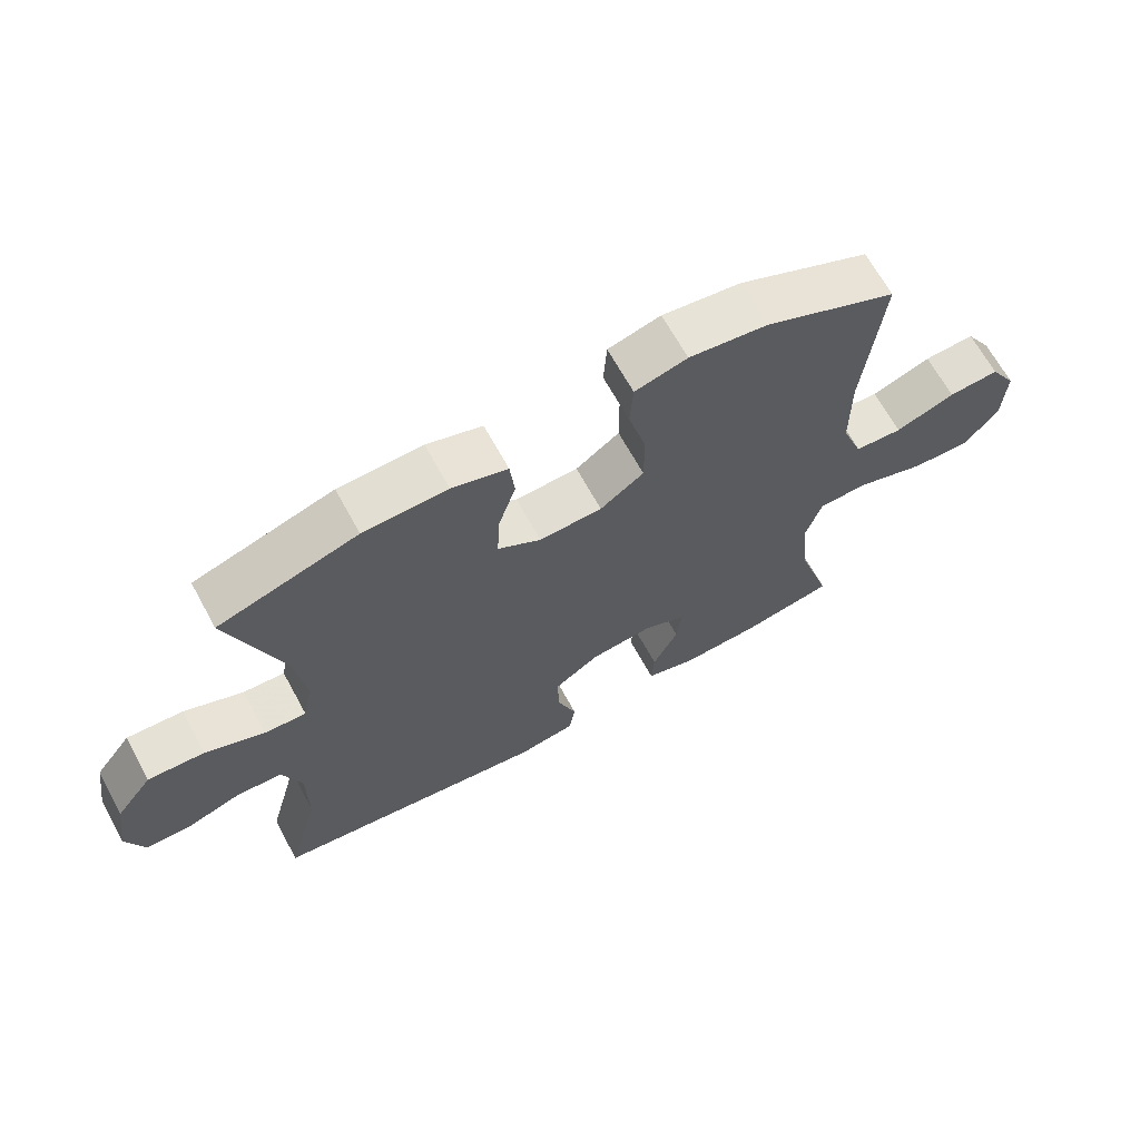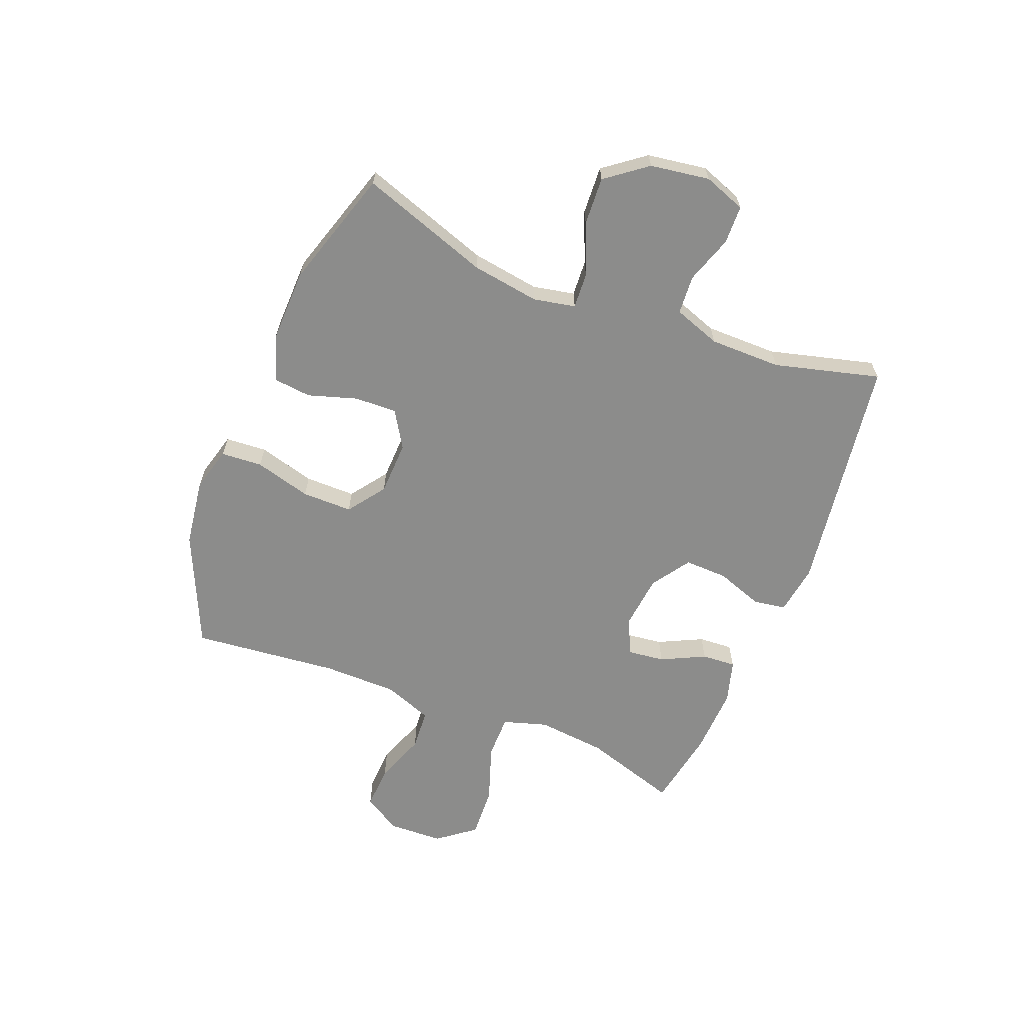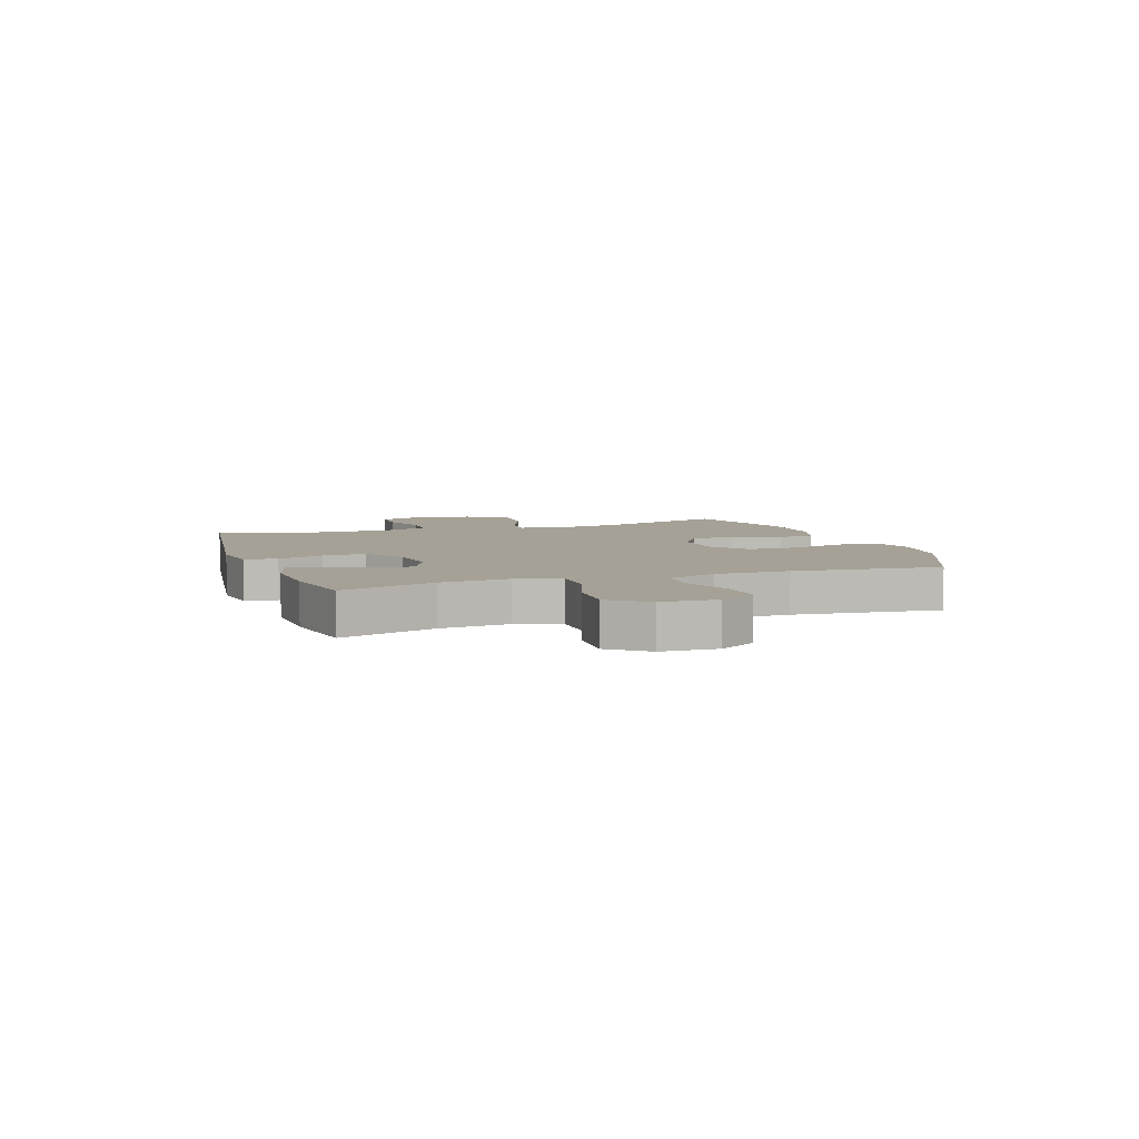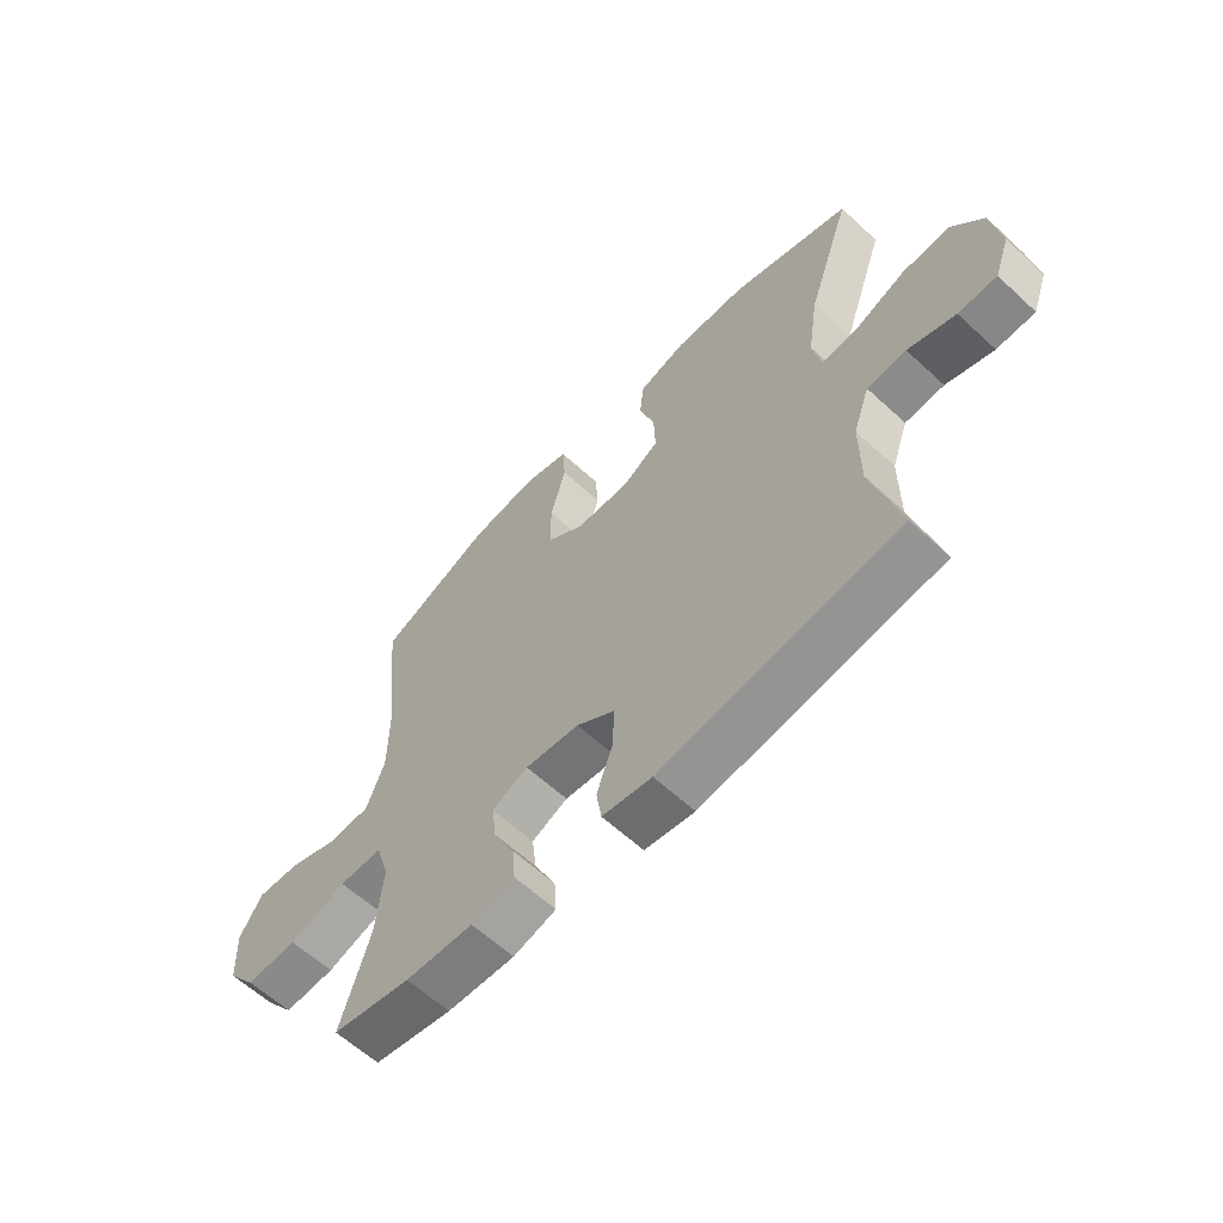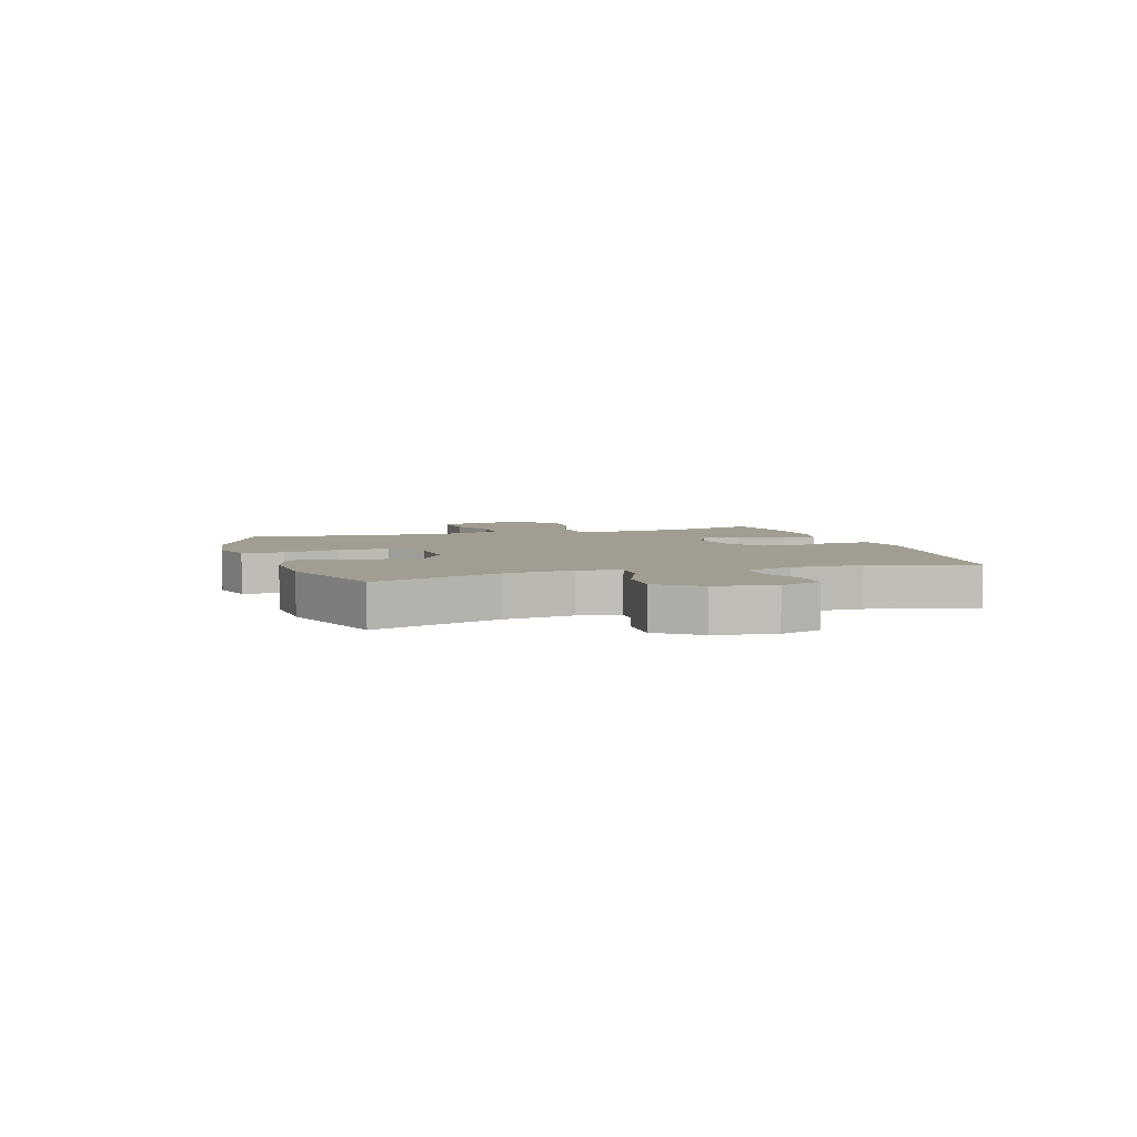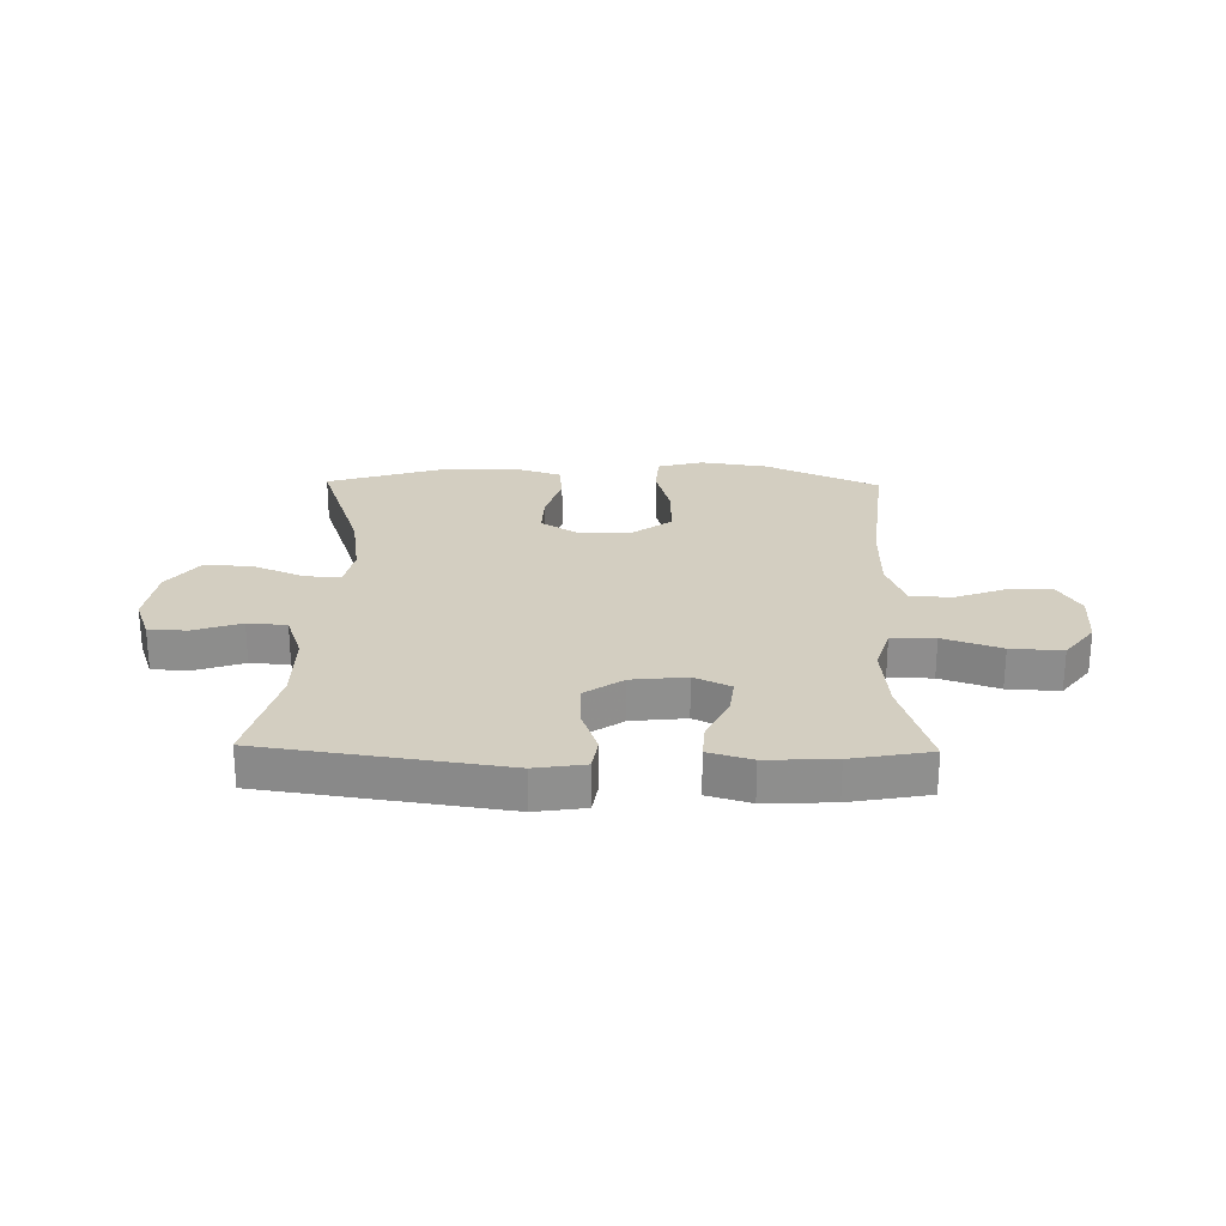
<metadata>
{"format":"obj","ext":"obj","renderer":"f3d","projection":"perspective","resolution":1024,"background":"white","views":[{"elev":66.7,"azim":151.3,"up":"+Z"},{"elev":-64.1,"azim":68.3,"up":"+Y"},{"elev":6.1,"azim":-109.0,"up":"+Y"},{"elev":-61.0,"azim":46.7,"up":"+Z"},{"elev":4.8,"azim":72.2,"up":"+Y"},{"elev":25.2,"azim":-178.9,"up":"+Y"}]}
</metadata>
<code>
v 0.5 0.07 0.5
v 0.422 0.07 0.272
v 0.404 0.07 0.152
v 0.419 0.07 0.078
v 0.482 0.07 0.082
v 0.572 0.07 0.12
v 0.657 0.07 0.125
v 0.712 0.07 0.053
v 0.728 0.07 -0.052
v 0.701 0.07 -0.126
v 0.633 0.07 -0.128
v 0.549 0.07 -0.1
v 0.48 0.07 -0.105
v 0.451 0.07 -0.188
v 0.451 0.07 -0.314
v 0.5 0.07 -0.5
v 0.079 0.07 -0.56
v -0.009 0.07 -0.547
v -0.018 0.07 -0.489
v 0.011 0.07 -0.407
v 0.013 0.07 -0.331
v -0.055 0.07 -0.285
v -0.151 0.07 -0.275
v -0.215 0.07 -0.305
v -0.207 0.07 -0.37
v -0.169 0.07 -0.448
v -0.165 0.07 -0.508
v -0.241 0.07 -0.53
v -0.361 0.07 -0.525
v -0.5 0.07 -0.5
v -0.448 0.07 -0.333
v -0.436 0.07 -0.211
v -0.46 0.07 -0.133
v -0.537 0.07 -0.133
v -0.639 0.07 -0.168
v -0.73 0.07 -0.173
v -0.781 0.07 -0.107
v -0.785 0.07 -0.01
v -0.745 0.07 0.056
v -0.668 0.07 0.052
v -0.578 0.07 0.019
v -0.506 0.07 0.024
v -0.474 0.07 0.109
v -0.473 0.07 0.241
v -0.5 0.07 0.5
v -0.3 0.07 0.59
v -0.181 0.07 0.607
v -0.102 0.07 0.586
v -0.097 0.07 0.513
v -0.124 0.07 0.413
v -0.124 0.07 0.324
v -0.058 0.07 0.276
v 0.037 0.07 0.273
v 0.102 0.07 0.313
v 0.099 0.07 0.388
v 0.072 0.07 0.474
v 0.079 0.07 0.541
v 0.163 0.07 0.568
v 0.29 0.07 0.565
v 0.5 0 0.5
v 0.422 0 0.272
v 0.404 0 0.152
v 0.419 0 0.078
v 0.482 0 0.082
v 0.572 0 0.12
v 0.657 0 0.125
v 0.712 0 0.053
v 0.728 0 -0.052
v 0.701 0 -0.126
v 0.633 0 -0.128
v 0.549 0 -0.1
v 0.48 0 -0.105
v 0.451 0 -0.188
v 0.451 0 -0.314
v 0.5 0 -0.5
v 0.079 0 -0.56
v -0.009 0 -0.547
v -0.018 0 -0.489
v 0.011 0 -0.407
v 0.013 0 -0.331
v -0.055 0 -0.285
v -0.151 0 -0.275
v -0.215 0 -0.305
v -0.207 0 -0.37
v -0.169 0 -0.448
v -0.165 0 -0.508
v -0.241 0 -0.53
v -0.361 0 -0.525
v -0.5 0 -0.5
v -0.448 0 -0.333
v -0.436 0 -0.211
v -0.46 0 -0.133
v -0.537 0 -0.133
v -0.639 0 -0.168
v -0.73 0 -0.173
v -0.781 0 -0.107
v -0.785 0 -0.01
v -0.745 0 0.056
v -0.668 0 0.052
v -0.578 0 0.019
v -0.506 0 0.024
v -0.474 0 0.109
v -0.473 0 0.241
v -0.5 0 0.5
v -0.3 0 0.59
v -0.181 0 0.607
v -0.102 0 0.586
v -0.097 0 0.513
v -0.124 0 0.413
v -0.124 0 0.324
v -0.058 0 0.276
v 0.037 0 0.273
v 0.102 0 0.313
v 0.099 0 0.388
v 0.072 0 0.474
v 0.079 0 0.541
v 0.163 0 0.568
v 0.29 0 0.565
f 58 59 1 2
f 55 56 57 58
f 54 55 58 2
f 53 54 2 3
f 52 53 3 4
f 47 48 49 50
f 47 50 51
f 44 45 46 47
f 43 44 47 51
f 42 43 51 52
f 38 39 40 41
f 38 41 42
f 37 38 42
f 34 35 36 37
f 33 34 37 42
f 32 33 42 52
f 28 29 30 31
f 25 26 27 28
f 24 25 28 31
f 23 24 31 32
f 17 18 19 20
f 15 16 17 20
f 14 15 20 21
f 13 14 21 22
f 9 10 11 12
f 9 12 13
f 8 9 13
f 5 6 7 8
f 4 5 8 13
f 22 23 32 52
f 4 13 22 52
f 61 60 118 117
f 117 116 115 114
f 61 117 114 113
f 62 61 113 112
f 63 62 112 111
f 109 108 107 106
f 110 109 106
f 106 105 104 103
f 110 106 103 102
f 111 110 102 101
f 100 99 98 97
f 101 100 97
f 101 97 96
f 96 95 94 93
f 101 96 93 92
f 111 101 92 91
f 90 89 88 87
f 87 86 85 84
f 90 87 84 83
f 91 90 83 82
f 79 78 77 76
f 79 76 75 74
f 80 79 74 73
f 81 80 73 72
f 71 70 69 68
f 72 71 68
f 72 68 67
f 67 66 65 64
f 72 67 64 63
f 111 91 82 81
f 111 81 72 63
f 1 60 61 2
f 2 61 62 3
f 3 62 63 4
f 4 63 64 5
f 5 64 65 6
f 6 65 66 7
f 7 66 67 8
f 8 67 68 9
f 9 68 69 10
f 10 69 70 11
f 11 70 71 12
f 12 71 72 13
f 13 72 73 14
f 14 73 74 15
f 15 74 75 16
f 16 75 76 17
f 17 76 77 18
f 18 77 78 19
f 19 78 79 20
f 20 79 80 21
f 21 80 81 22
f 22 81 82 23
f 23 82 83 24
f 24 83 84 25
f 25 84 85 26
f 26 85 86 27
f 27 86 87 28
f 28 87 88 29
f 29 88 89 30
f 30 89 90 31
f 31 90 91 32
f 32 91 92 33
f 33 92 93 34
f 34 93 94 35
f 35 94 95 36
f 36 95 96 37
f 37 96 97 38
f 38 97 98 39
f 39 98 99 40
f 40 99 100 41
f 41 100 101 42
f 42 101 102 43
f 43 102 103 44
f 44 103 104 45
f 45 104 105 46
f 46 105 106 47
f 47 106 107 48
f 48 107 108 49
f 49 108 109 50
f 50 109 110 51
f 51 110 111 52
f 52 111 112 53
f 53 112 113 54
f 54 113 114 55
f 55 114 115 56
f 56 115 116 57
f 57 116 117 58
f 58 117 118 59
f 59 118 60 1

</code>
